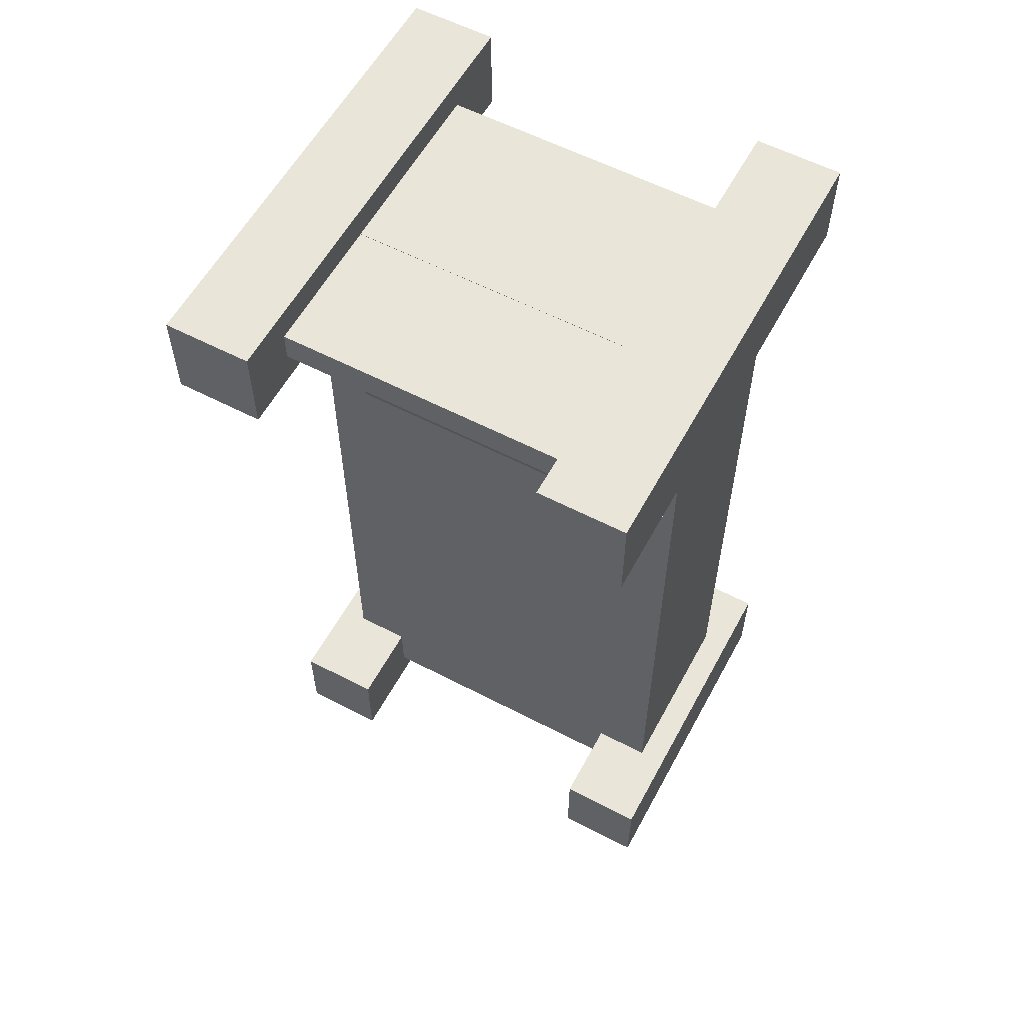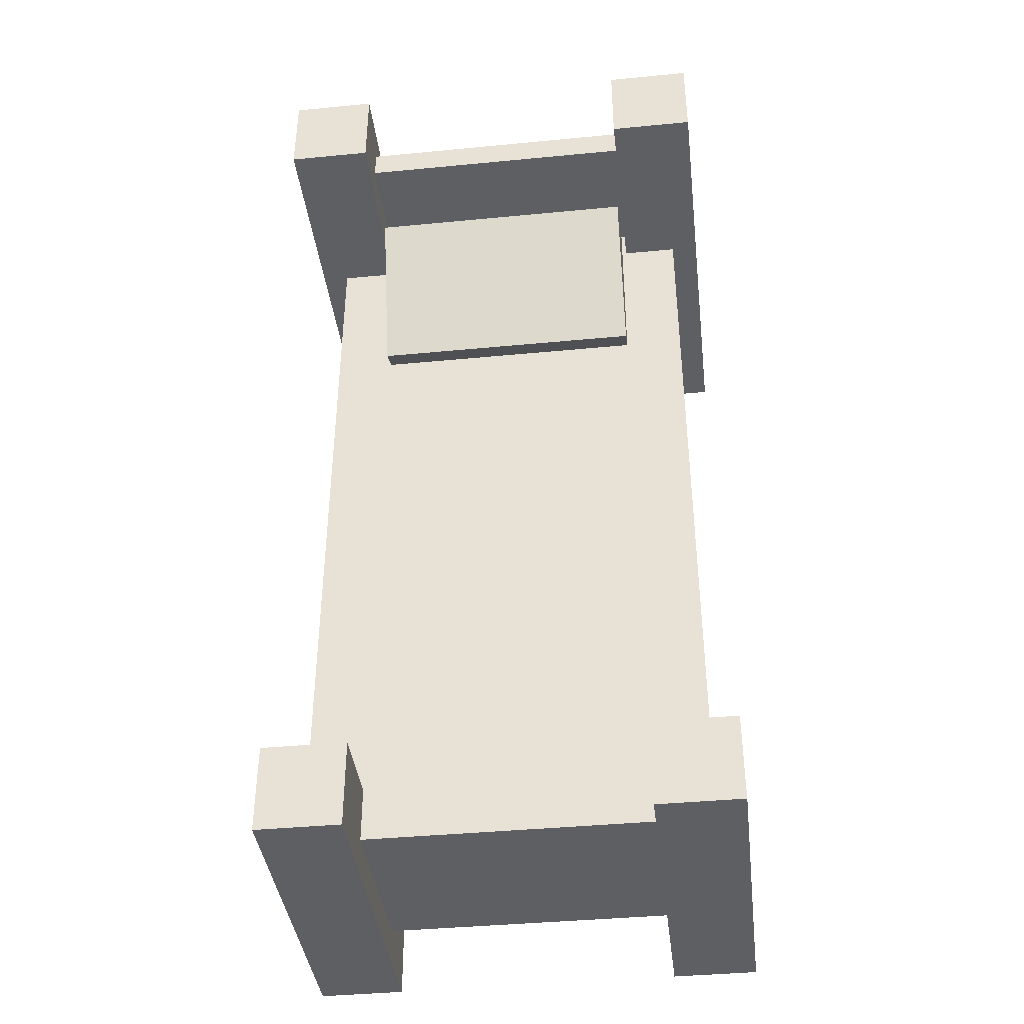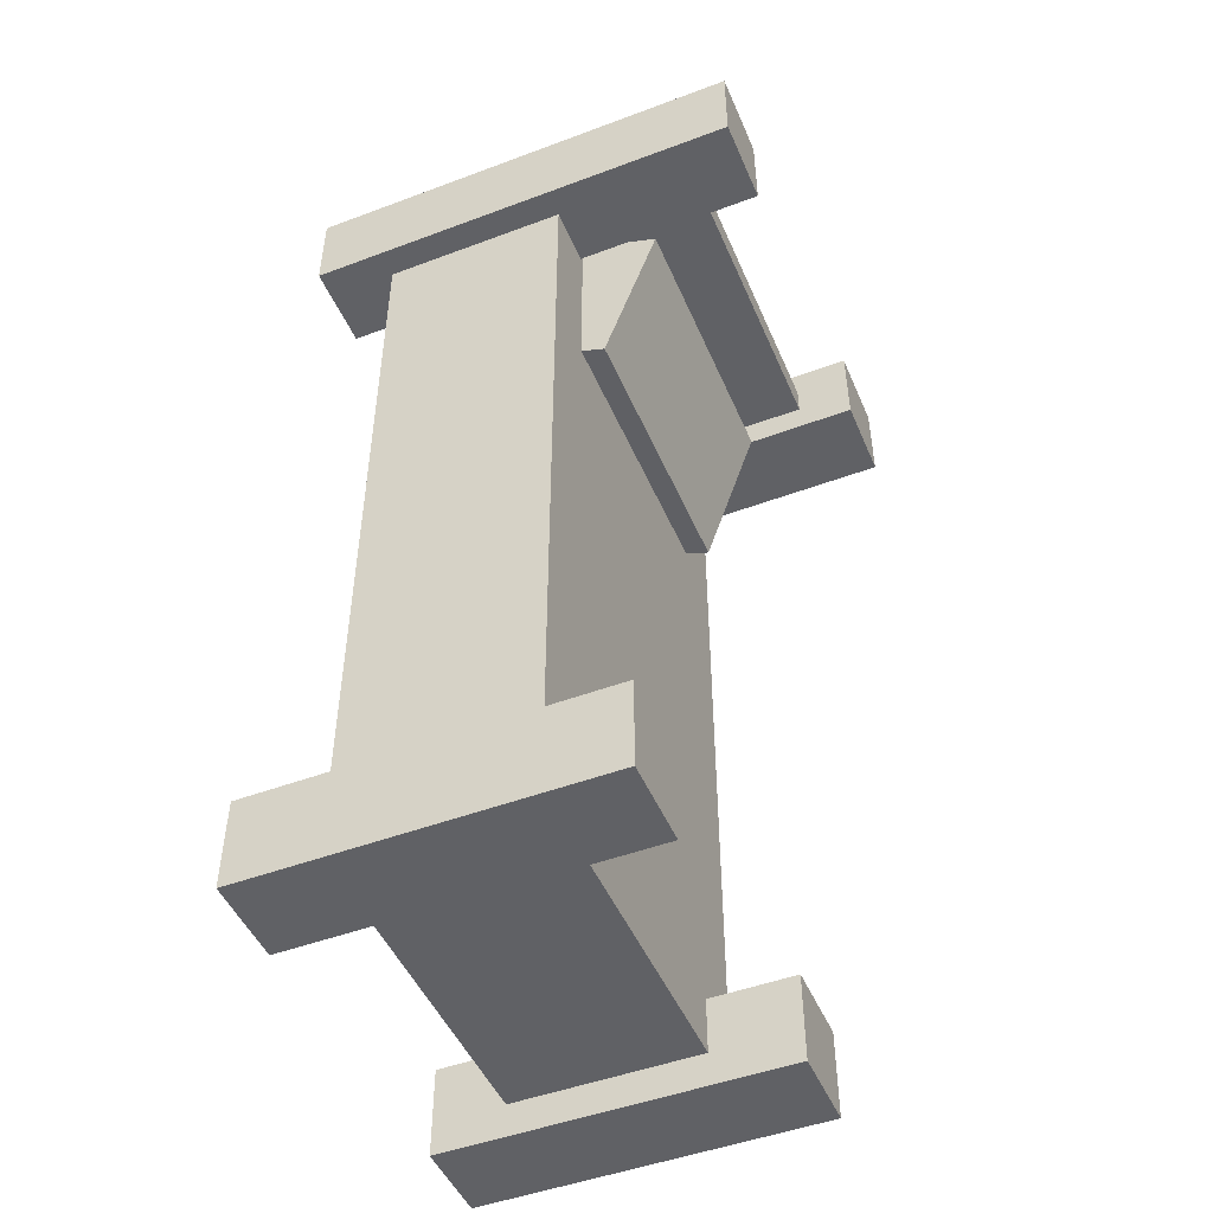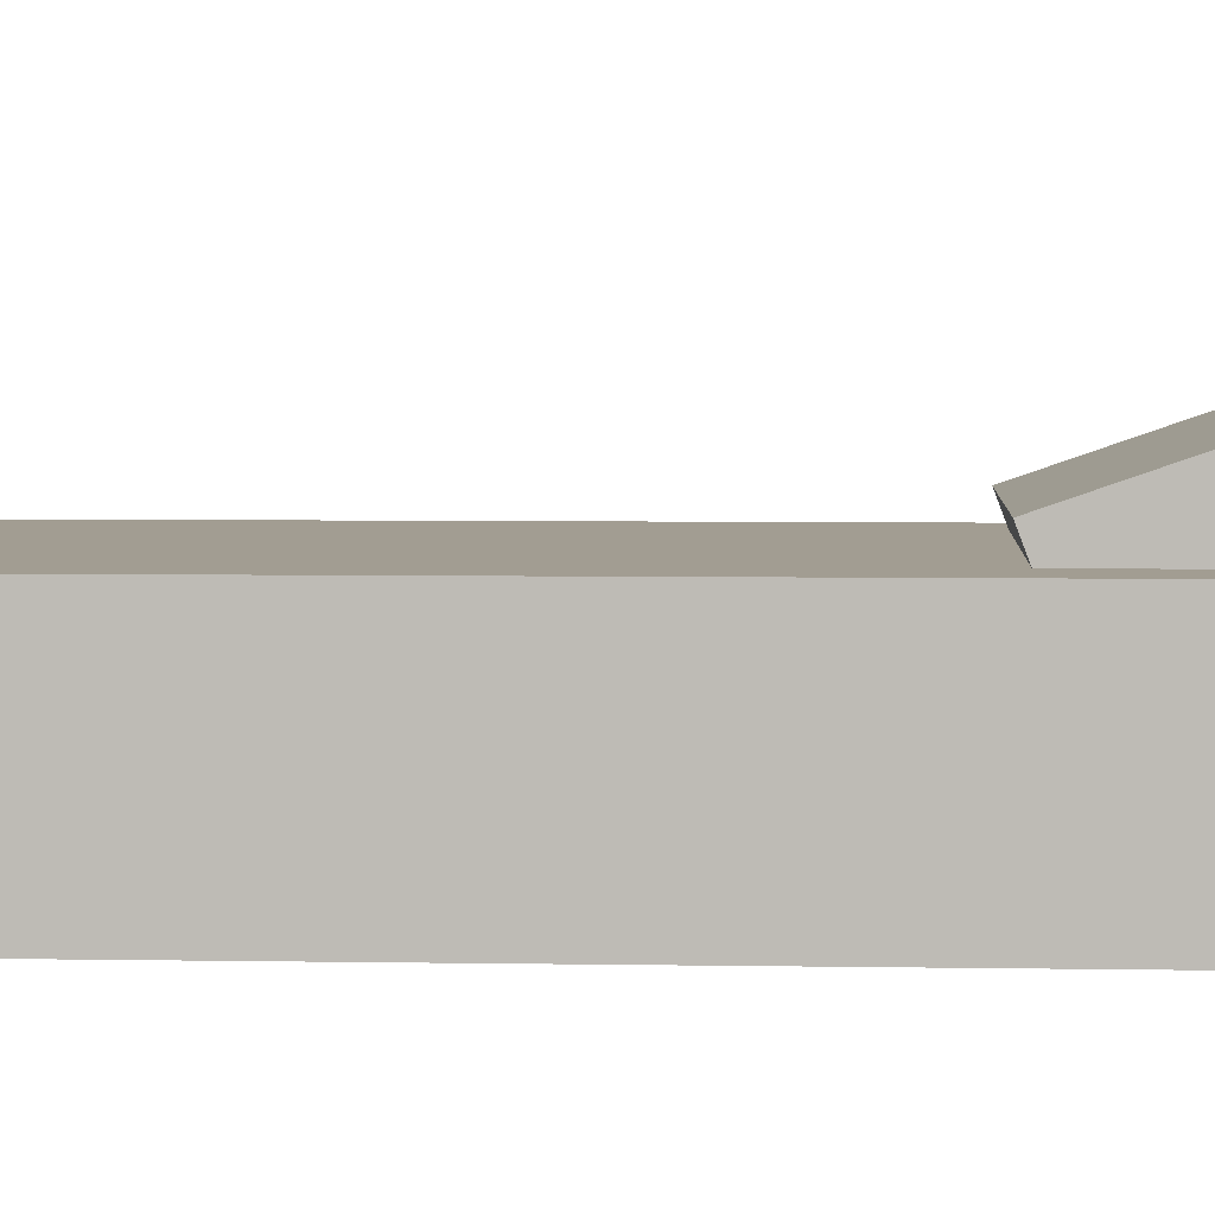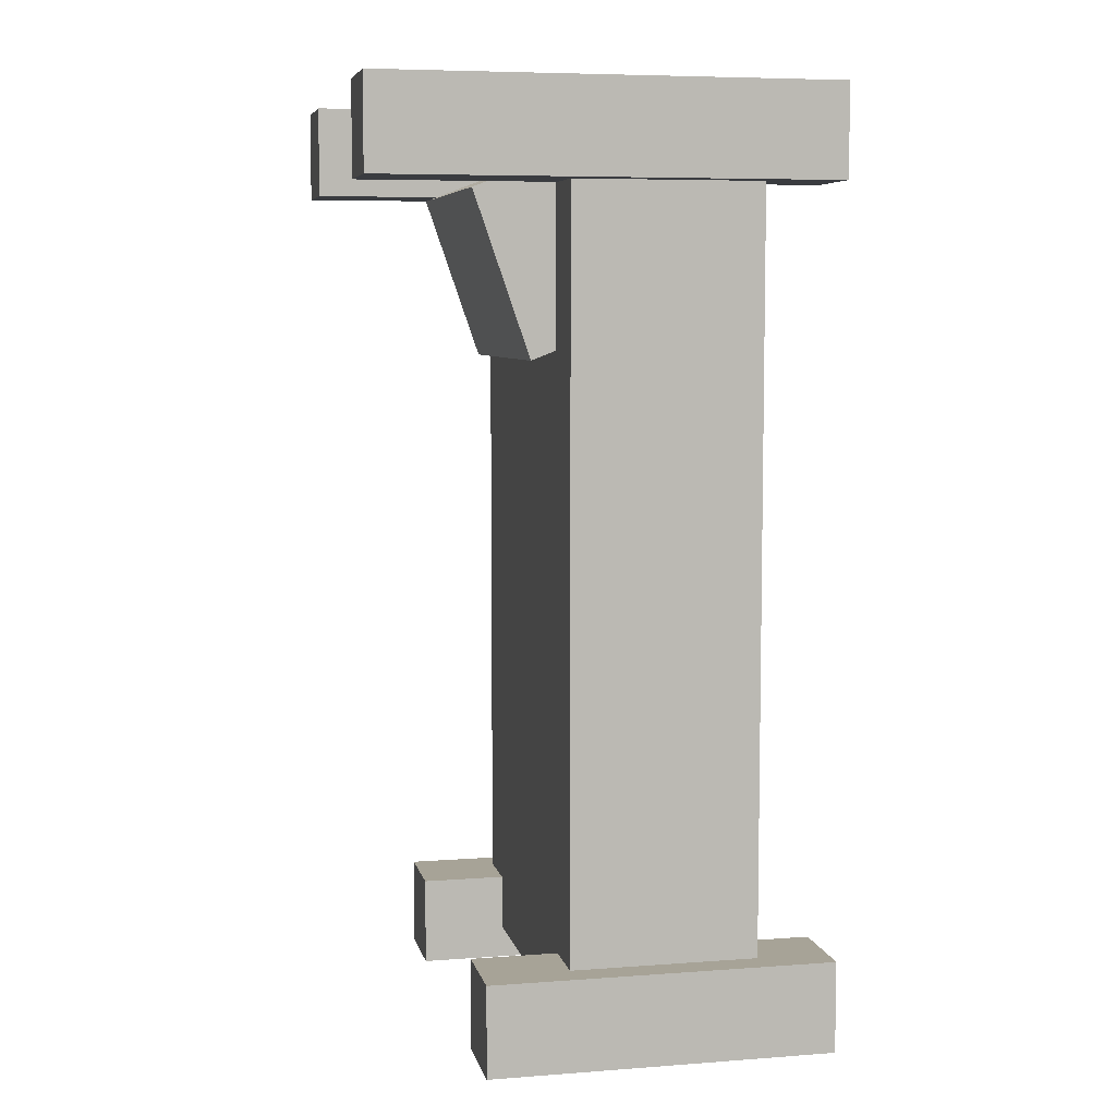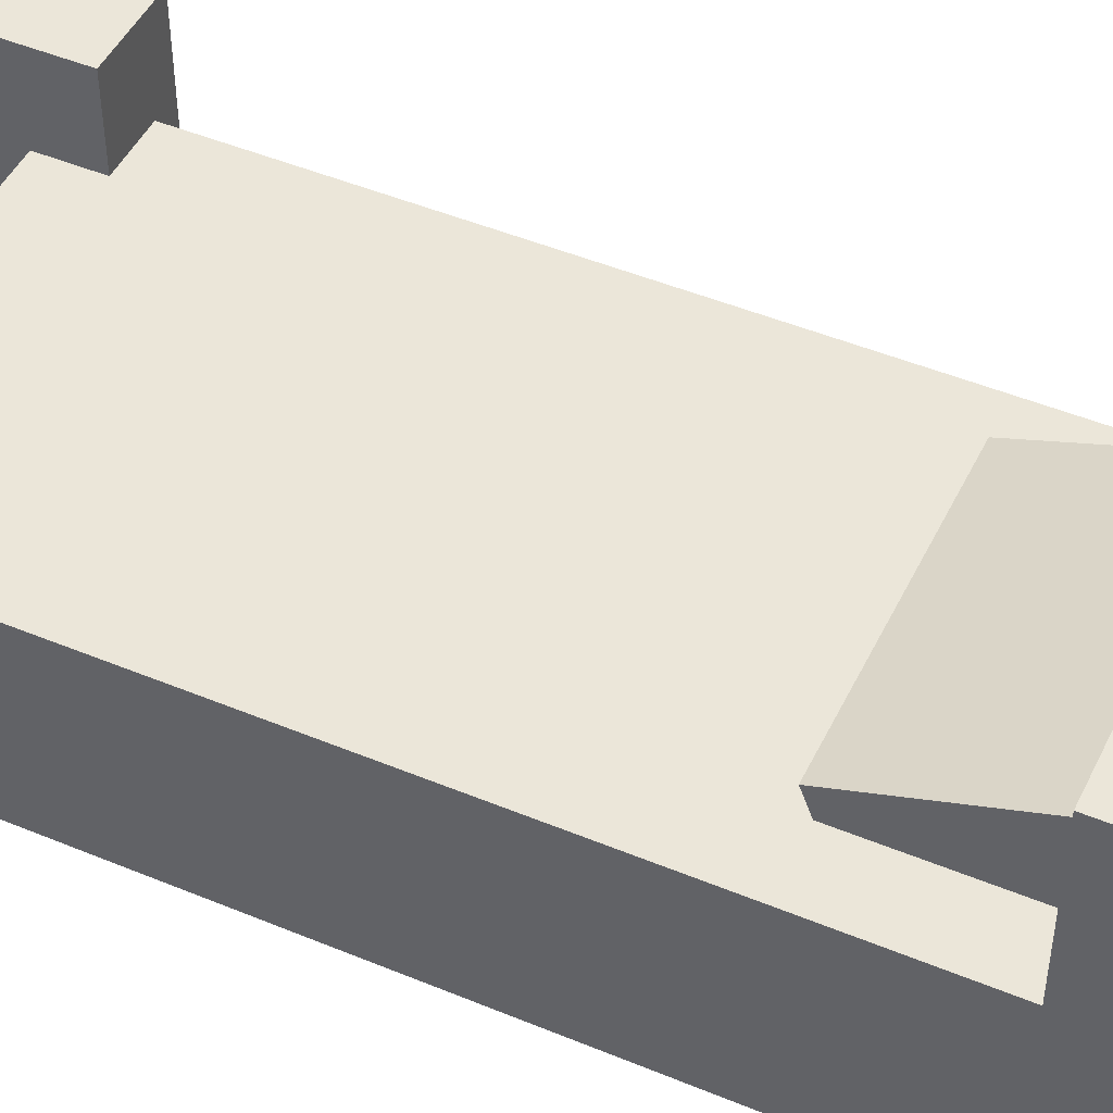
<metadata>
{"format":"obj","ext":"obj","renderer":"f3d","projection":"perspective","resolution":1024,"background":"white","views":[{"elev":58.3,"azim":-151.7,"up":"+Z"},{"elev":-40.1,"azim":-173.2,"up":"+Z"},{"elev":-48.4,"azim":112.7,"up":"+Z"},{"elev":4.9,"azim":-86.8,"up":"+Y"},{"elev":6.7,"azim":-102.3,"up":"+Z"},{"elev":47.5,"azim":-64.9,"up":"+Y"}]}
</metadata>
<code>
o Cube_Cube.001
v -0.8791 -0.7051 2.897
v -0.8791 0.1073 2.897
v -0.8791 0.1073 -0.8581
v -0.8791 -0.7051 -0.8581
v 0.8791 0.1073 -0.8581
v 0.8791 -0.7051 -0.8581
v 0.8791 0.1073 2.897
v 0.8791 -0.7051 2.897
v 0.6291 -1.013 3.026
v 0.6291 0.9476 3.026
v 0.6291 0.9476 2.631
v 0.6291 -1.013 2.631
v 0.9998 0.9476 2.631
v 0.9998 -1.013 2.631
v 0.9998 0.9476 3.026
v 0.9998 -1.013 3.026
v -1.002 -1.013 3.029
v -1.002 0.9476 3.029
v -1.002 0.9476 2.634
v -1.002 -1.013 2.634
v -0.631 0.9476 2.634
v -0.631 -1.013 2.634
v -0.631 0.9476 3.029
v -0.631 -1.013 3.029
v 0.6291 -1.013 -0.6118
v 0.6291 0.4825 -0.6118
v 0.6291 0.4825 -1.007
v 0.6291 -1.013 -1.007
v 0.9998 0.4825 -1.007
v 0.9998 -1.013 -1.007
v 0.9998 0.4825 -0.6118
v 0.9998 -1.013 -0.6118
v -1.002 -1.013 -0.6095
v -1.002 0.4825 -0.6095
v -1.002 0.4825 -1.004
v -1.002 -1.013 -1.004
v -0.631 0.4825 -1.004
v -0.631 -1.013 -1.004
v -0.631 0.4825 -0.6095
v -0.631 -1.013 -0.6095
v -0.6321 0.1075 2.896
v -0.6321 0.7016 2.896
v -0.6321 0.7016 2.765
v -0.6321 0.1075 2.765
v 0.6321 0.7016 2.765
v 0.6321 0.1075 2.765
v 0.6321 0.7016 2.896
v 0.6321 0.1075 2.896
v -0.6107 0.1223 2.739
v -0.6107 0.458 2.611
v -0.6107 0.2145 1.906
v -0.6107 -0.1213 2.035
v 0.6107 0.2145 1.906
v 0.6107 -0.1213 2.035
v 0.6107 0.458 2.611
v 0.6107 0.1223 2.739
f 1 2 3 4
f 4 3 5 6
f 6 5 7 8
f 8 7 2 1
f 4 6 8 1
f 5 3 2 7
f 9 10 11 12
f 12 11 13 14
f 14 13 15 16
f 16 15 10 9
f 12 14 16 9
f 13 11 10 15
f 17 18 19 20
f 20 19 21 22
f 22 21 23 24
f 24 23 18 17
f 20 22 24 17
f 21 19 18 23
f 25 26 27 28
f 28 27 29 30
f 30 29 31 32
f 32 31 26 25
f 28 30 32 25
f 29 27 26 31
f 33 34 35 36
f 36 35 37 38
f 38 37 39 40
f 40 39 34 33
f 36 38 40 33
f 37 35 34 39
f 41 42 43 44
f 44 43 45 46
f 46 45 47 48
f 48 47 42 41
f 44 46 48 41
f 45 43 42 47
f 49 50 51 52
f 52 51 53 54
f 54 53 55 56
f 56 55 50 49
f 52 54 56 49
f 53 51 50 55

</code>
